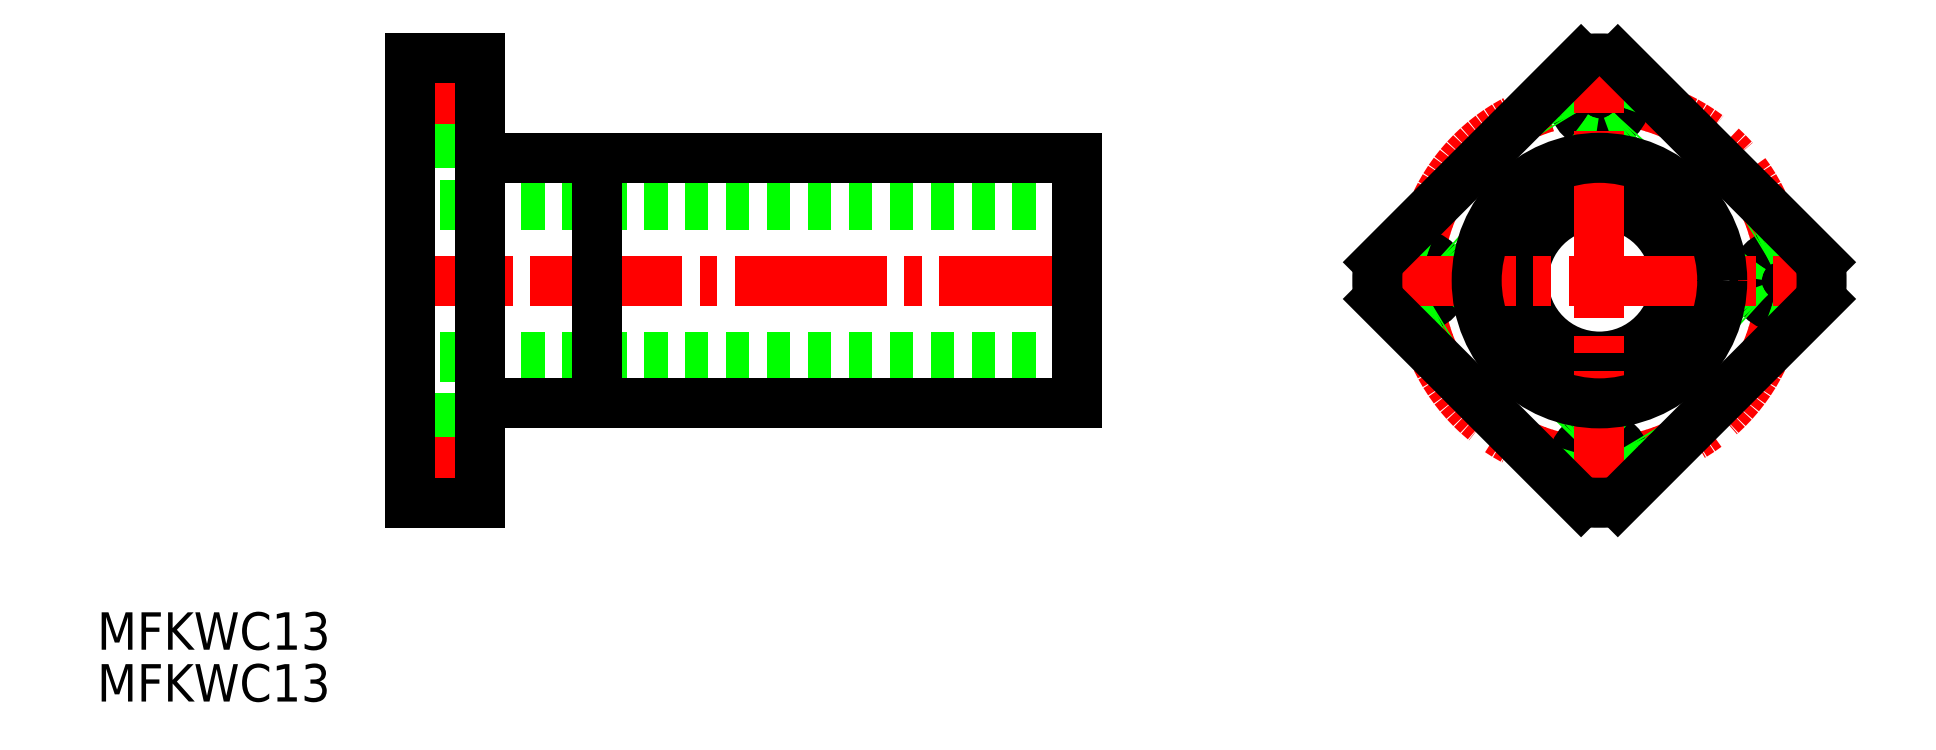
<metadata>
{"format":"dxf","ext":"dxf","renderer":"ezdxf+matplotlib","layout":"modelspace","background":"white","min_lineweight":24,"dpi":150}
</metadata>
<code>
0
SECTION
2
ENTITIES
0
TEXT
8
0
10
79.51
20
143.1
30
0
40
3.2
1
MFKWC13
0
TEXT
8
0
10
79.51
20
138.7
30
0
40
3.2
1
MFKWC13
0
LINE
8
0
10
163.3
20
181.2
30
0
11
106.3
21
181.2
31
0
0
LINE
8
0
10
163.3
20
185.2
30
0
11
112.3
21
185.2
31
0
0
LINE
8
0
10
163.3
20
174.7
30
0
11
163.3
21
185.2
31
0
0
LINE
8
0
10
112.3
20
192.5
30
0
11
110.4
21
192.5
31
0
0
LINE
8
0
10
110.4
20
186.5
30
0
11
106.3
21
186.5
31
0
0
LINE
8
0
10
112.3
20
188
30
0
11
110.4
21
188
31
0
0
LINE
8
0
10
110.4
20
186.5
30
0
11
110.4
21
193.7
31
0
0
LINE
8
CENTER
10
113.4
20
190.2
30
0
11
105.6
21
190.2
31
0
0
LINE
8
CENTER
10
164.6
20
174.7
30
0
11
104.9
21
174.7
31
0
0
LINE
8
0
10
163.3
20
168.2
30
0
11
106.3
21
168.2
31
0
0
LINE
8
0
10
163.3
20
164.2
30
0
11
112.3
21
164.2
31
0
0
LINE
8
0
10
163.3
20
174.7
30
0
11
163.3
21
164.2
31
0
0
LINE
8
0
10
112.3
20
157
30
0
11
110.4
21
157
31
0
0
LINE
8
0
10
110.4
20
163
30
0
11
106.3
21
163
31
0
0
LINE
8
0
10
112.3
20
161.5
30
0
11
110.4
21
161.5
31
0
0
LINE
8
0
10
110.4
20
163
30
0
11
110.4
21
155.7
31
0
0
LINE
8
CENTER
10
113.4
20
159.2
30
0
11
105.6
21
159.2
31
0
0
LINE
8
0
10
112.3
20
193.7
30
0
11
106.3
21
193.7
31
0
0
LINE
8
0
10
112.3
20
155.7
30
0
11
106.3
21
155.7
31
0
0
LINE
8
0
10
106.3
20
155.7
30
0
11
106.3
21
193.7
31
0
0
LINE
8
0
10
112.3
20
155.7
30
0
11
112.3
21
193.7
31
0
0
CIRCLE
8
0
10
208
20
174.7
30
0
40
6.5
0
CIRCLE
8
CENTER
10
208
20
174.7
30
0
40
15.5
0
ARC
8
0
10
208
20
174.7
30
0
40
19
50
85.26
51
94.74
0
CIRCLE
8
0
10
208
20
159.2
30
0
40
2.25
0
ARC
8
0
10
208
20
159.2
30
0
40
3.75
50
0
51
177.2
0
LINE
8
0
10
211.8
20
158
30
0
11
211.8
21
159.2
31
0
0
LINE
8
0
10
204.3
20
158
30
0
11
204.3
21
159.4
31
0
0
CIRCLE
8
0
10
208
20
190.2
30
0
40
2.25
0
ARC
8
0
10
208
20
190.2
30
0
40
3.75
50
180
51
0
0
LINE
8
0
10
211.8
20
190.2
30
0
11
211.8
21
191.5
31
0
0
LINE
8
0
10
204.3
20
190.2
30
0
11
204.3
21
191.5
31
0
0
CIRCLE
8
0
10
223.5
20
174.7
30
0
40
2.25
0
ARC
8
0
10
223.5
20
174.7
30
0
40
3.75
50
90
51
270
0
LINE
8
0
10
223.5
20
178.5
30
0
11
224.8
21
178.5
31
0
0
LINE
8
0
10
223.5
20
171
30
0
11
224.8
21
171
31
0
0
CIRCLE
8
0
10
192.5
20
174.7
30
0
40
2.25
0
ARC
8
0
10
192.5
20
174.7
30
0
40
3.75
50
270
51
90
0
LINE
8
0
10
191.3
20
178.5
30
0
11
192.5
21
178.5
31
0
0
LINE
8
0
10
191.3
20
171
30
0
11
192.5
21
171
31
0
0
LINE
8
CENTER
10
208
20
154
30
0
11
208
21
194.6
31
0
0
LINE
8
CENTER
10
187.9
20
174.7
30
0
11
228.1
21
174.7
31
0
0
ARC
8
0
10
208
20
174.7
30
0
40
19
50
175.3
51
184.7
0
ARC
8
0
10
208
20
174.7
30
0
40
19
50
265.3
51
274.7
0
ARC
8
0
10
208
20
174.7
30
0
40
19
50
355.3
51
4.743
0
CIRCLE
8
0
10
208
20
174.7
30
0
40
10.5
0
LINE
8
0
10
226.9
20
176.3
30
0
11
209.6
21
193.6
31
0
0
LINE
8
0
10
209.6
20
155.8
30
0
11
226.9
21
173.1
31
0
0
LINE
8
0
10
189.1
20
173.1
30
0
11
206.4
21
155.8
31
0
0
LINE
8
0
10
206.4
20
193.6
30
0
11
189.1
21
176.3
31
0
0
LINE
8
0
10
122.3
20
185.2
30
0
11
122.3
21
164.2
31
0
0
VIEWPORT
8
0
10
5.614
20
3.902
30
0
40
9.313
41
6.293
68
     1
69
     1
0
VIEWPORT
8
0
10
5.614
20
3.902
30
0
40
8.982
41
6.243
68
     2
69
     2
0
ENDSEC
0
EOF

</code>
